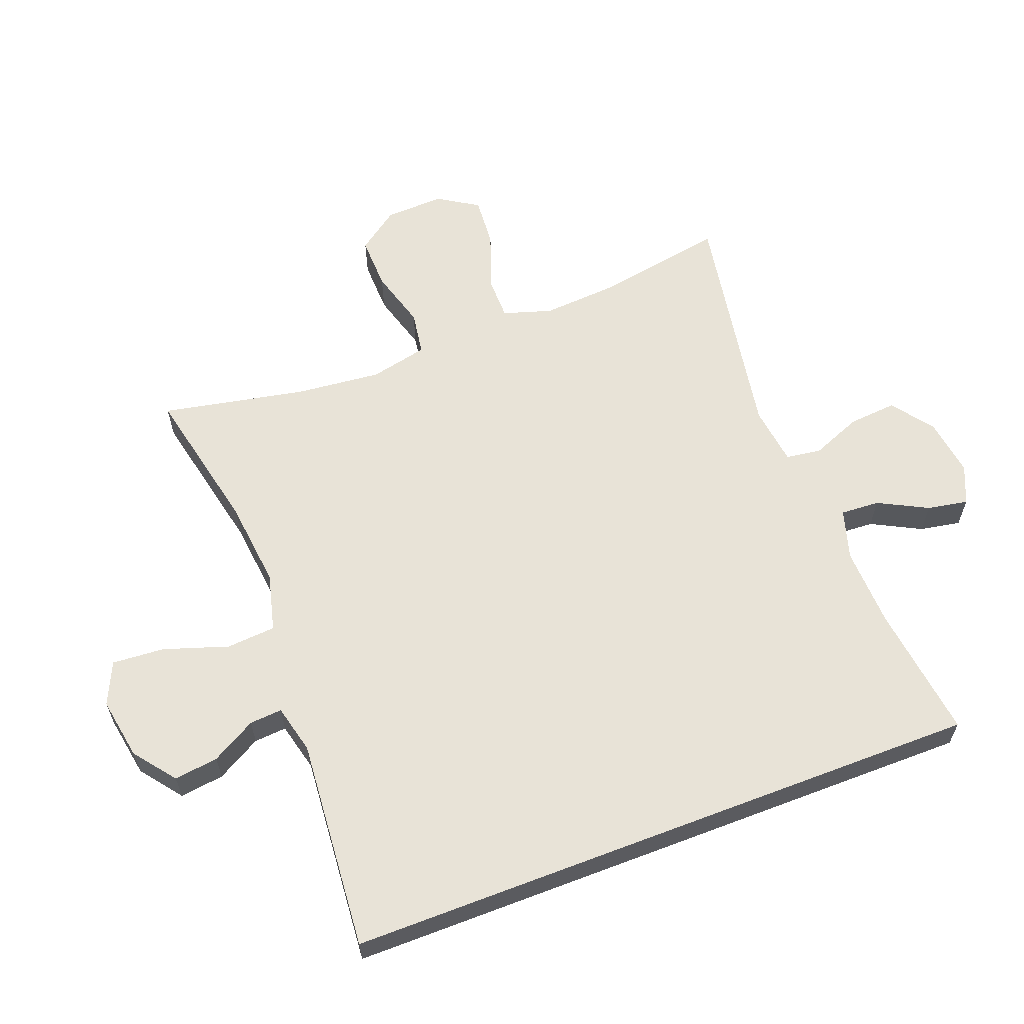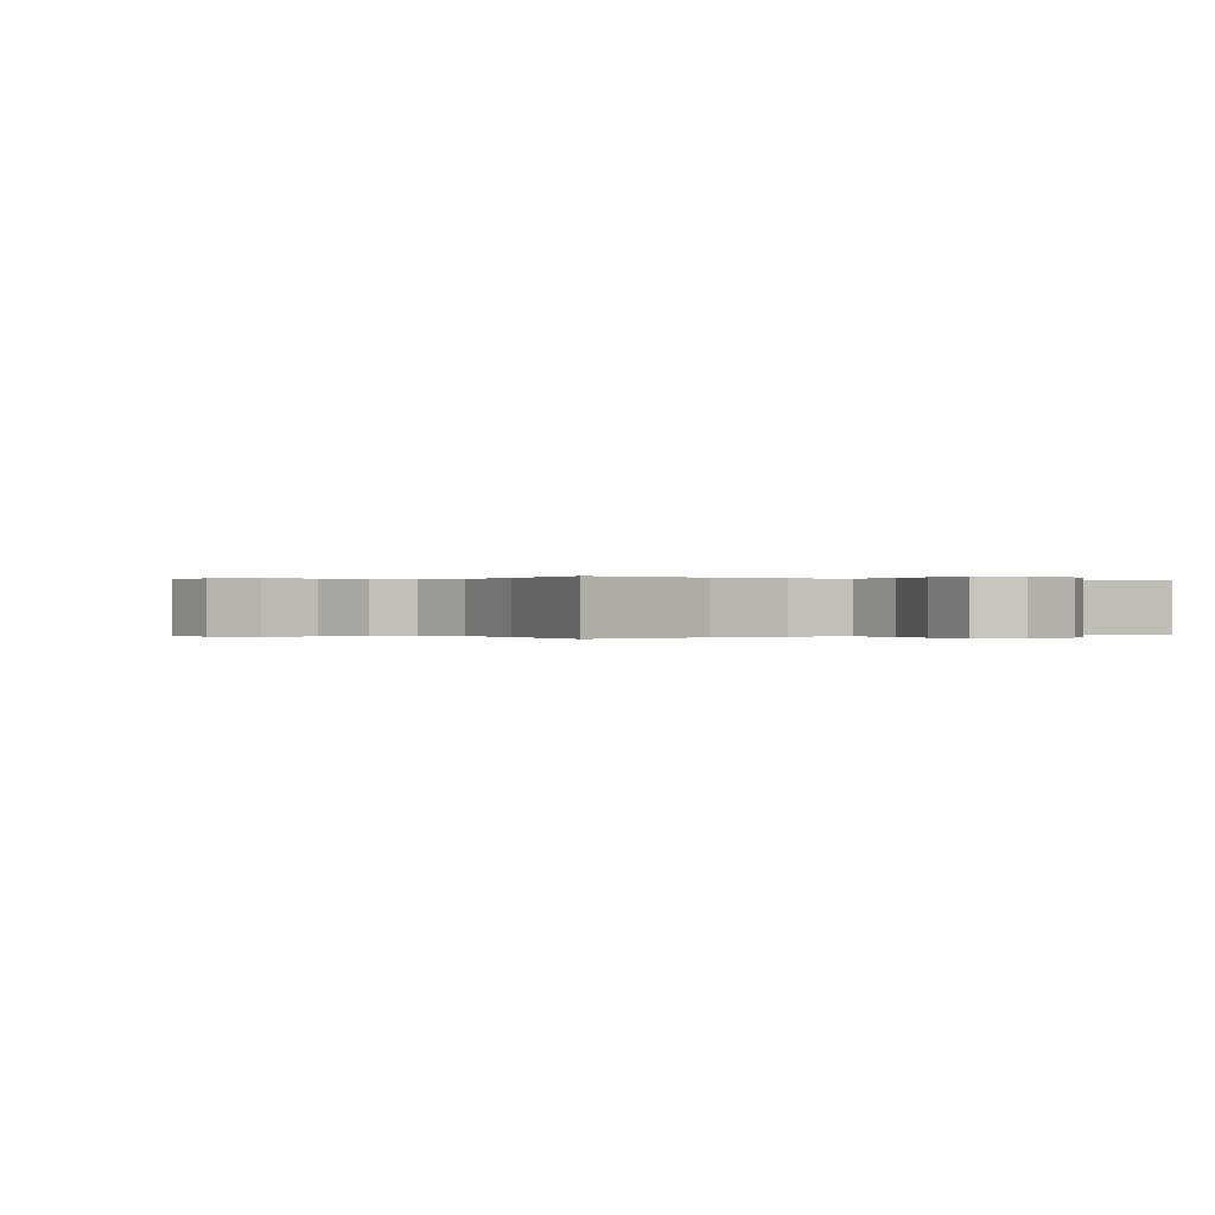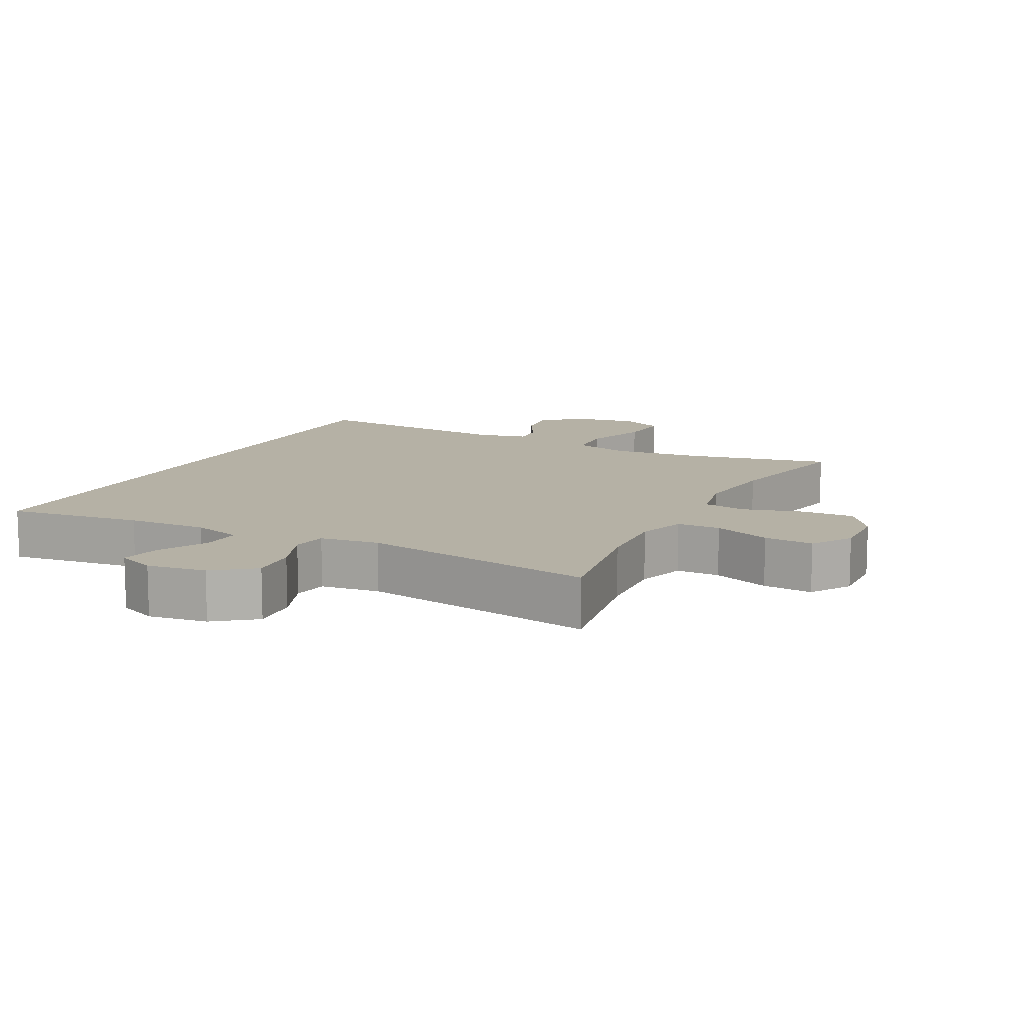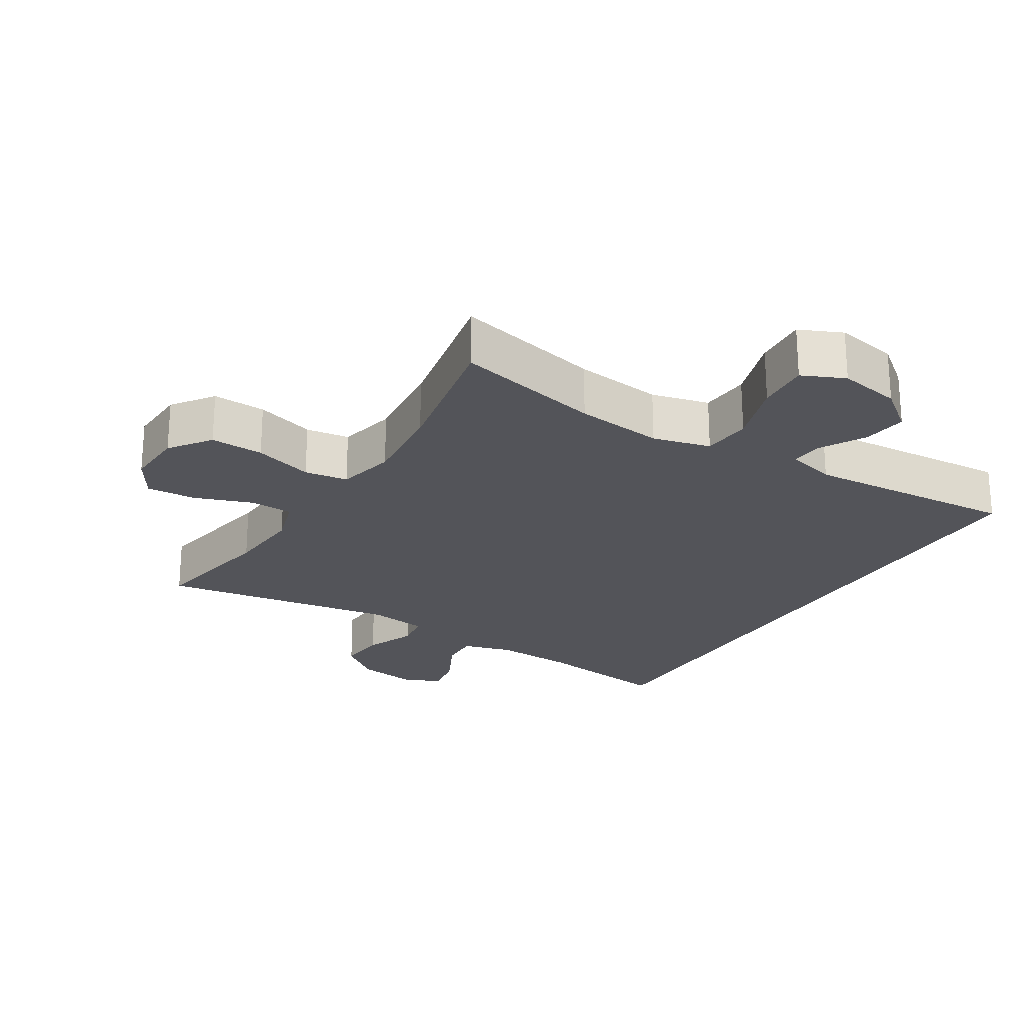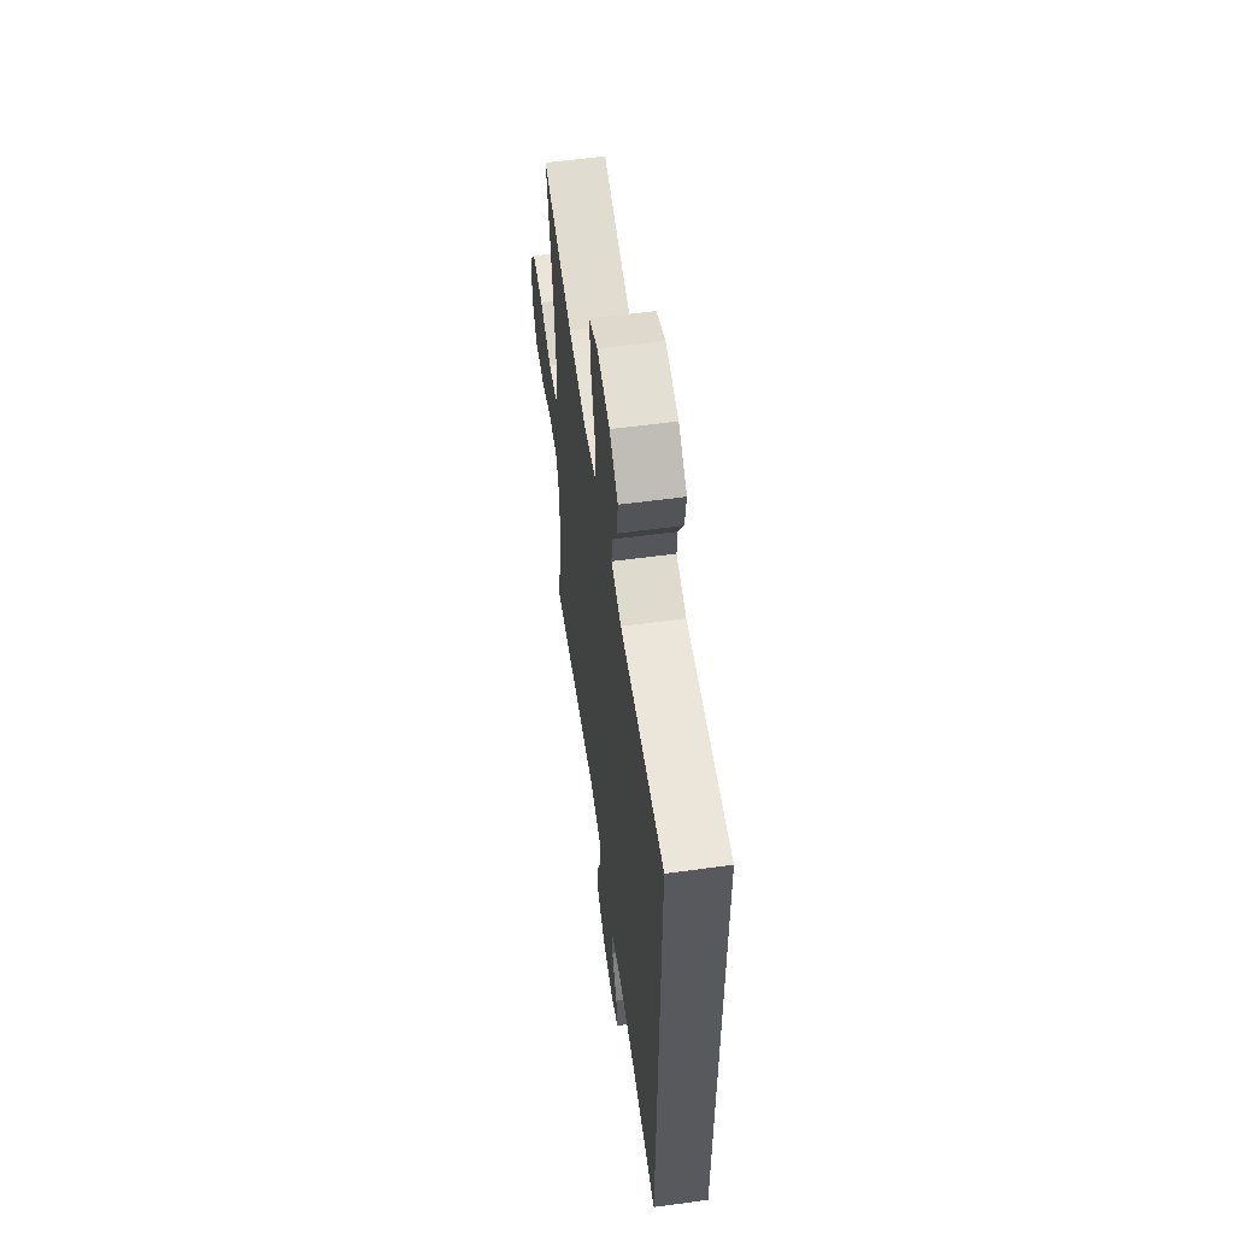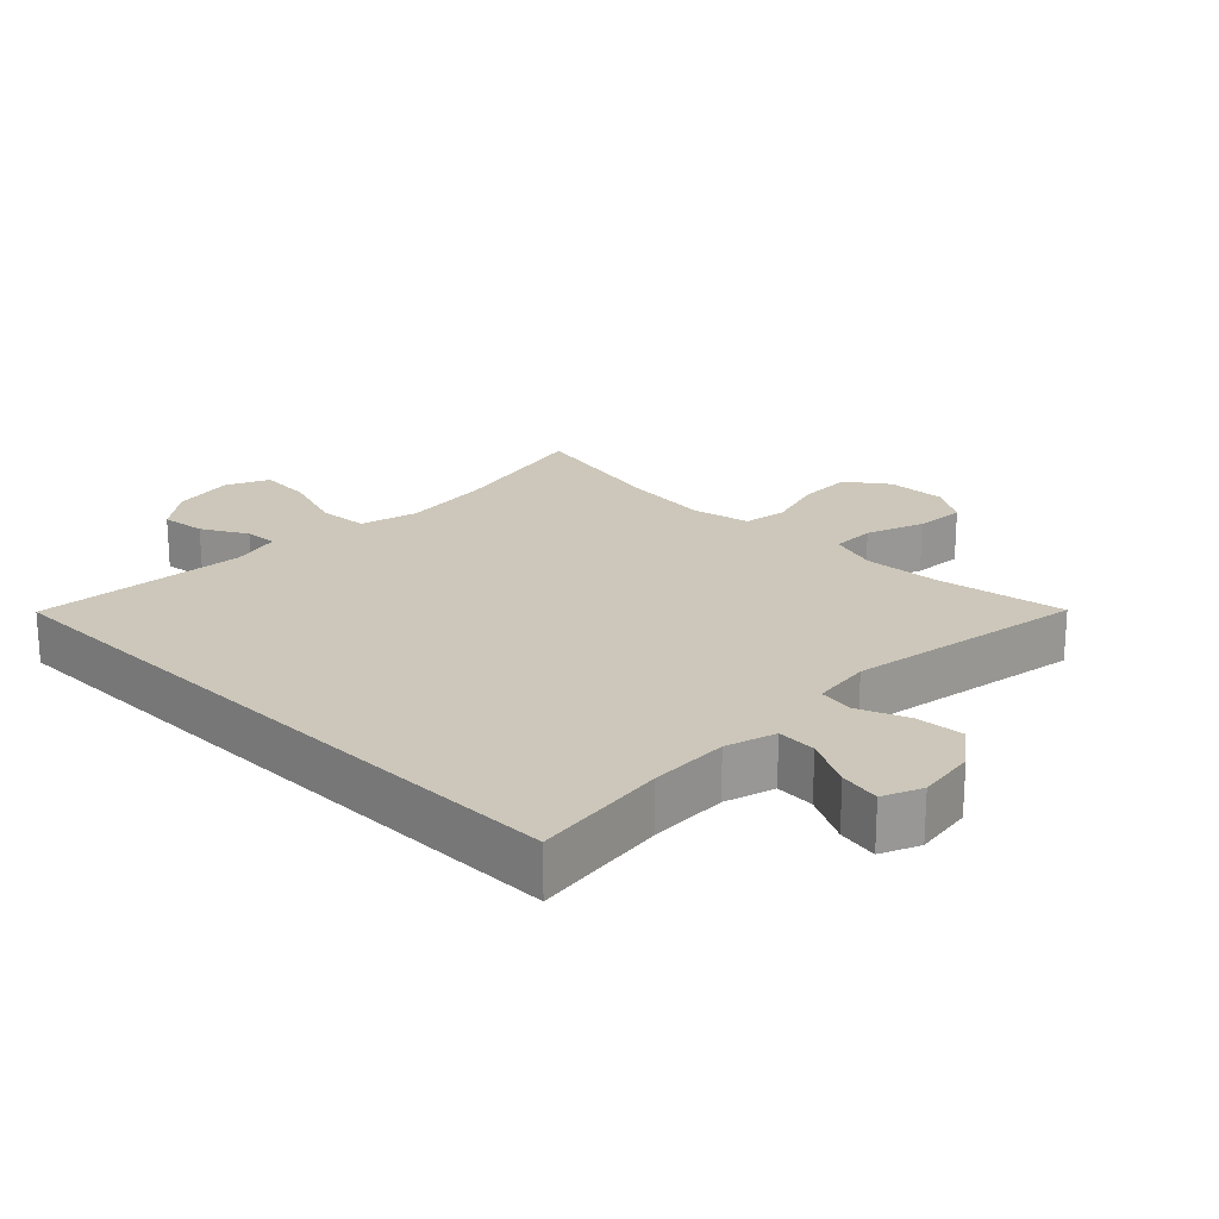
<metadata>
{"format":"obj","ext":"obj","renderer":"f3d","projection":"perspective","resolution":1024,"background":"white","views":[{"elev":61.7,"azim":69.1,"up":"+Y"},{"elev":0.0,"azim":-34.6,"up":"+Y"},{"elev":11.8,"azim":-152.8,"up":"+Y"},{"elev":-23.9,"azim":-32.1,"up":"+Y"},{"elev":57.9,"azim":82.0,"up":"+Z"},{"elev":21.5,"azim":134.7,"up":"+Y"}]}
</metadata>
<code>
o path8_path8.001
v 0.5185 0.0375 0.4974
v 0.1891 0.0375 0.4705
v 0.1127 0.0375 0.4892
v 0.1166 0.0375 0.5401
v 0.1554 0.0375 0.6096
v 0.1645 0.0375 0.6785
v 0.1001 0.0375 0.7285
v 0.003711 0.0375 0.7451
v -0.06216 0.0375 0.7147
v -0.05628 0.0375 0.6332
v -0.02315 0.0375 0.533
v -0.02871 0.0375 0.4561
v -0.1183 0.0375 0.4329
v -0.255 0.0375 0.4479
v -0.4832 0.0375 0.4974
v -0.4388 0.0375 0.2753
v -0.425 0.0375 0.1413
v -0.4448 0.0375 0.05128
v -0.5124 0.0375 0.04088
v -0.6041 0.0375 0.06777
v -0.687 0.0375 0.07016
v -0.7331 0.0375 0.006247
v -0.7368 0.0375 -0.08593
v -0.6975 0.0375 -0.1484
v -0.6202 0.0375 -0.1428
v -0.5316 0.0375 -0.11
v -0.4639 0.0375 -0.1105
v -0.4402 0.0375 -0.1864
v -0.4483 0.0375 -0.305
v -0.4832 0.0375 -0.5045
v -0.1149 0.0375 -0.4417
v -0.02307 0.0375 -0.4537
v -0.01493 0.0375 -0.5082
v -0.0462 0.0375 -0.5864
v -0.0523 0.0375 -0.6612
v 0.01047 0.0375 -0.7092
v 0.1022 0.0375 -0.7225
v 0.1622 0.0375 -0.6968
v 0.1506 0.0375 -0.6335
v 0.1108 0.0375 -0.5565
v 0.1074 0.0375 -0.4957
v 0.185 0.0375 -0.4727
v 0.3089 0.0375 -0.4774
v 0.5185 0.0375 -0.5045
v 0.5185 -0.0375 0.4974
v 0.1891 -0.0375 0.4705
v 0.1127 -0.0375 0.4892
v 0.1166 -0.0375 0.5401
v 0.1554 -0.0375 0.6096
v 0.1645 -0.0375 0.6785
v 0.1001 -0.0375 0.7285
v 0.003711 -0.0375 0.7451
v -0.06216 -0.0375 0.7147
v -0.05628 -0.0375 0.6332
v -0.02315 -0.0375 0.533
v -0.02871 -0.0375 0.4561
v -0.1183 -0.0375 0.4329
v -0.255 -0.0375 0.4479
v -0.4832 -0.0375 0.4974
v -0.4388 -0.0375 0.2753
v -0.425 -0.0375 0.1413
v -0.4448 -0.0375 0.05128
v -0.5124 -0.0375 0.04088
v -0.6041 -0.0375 0.06777
v -0.687 -0.0375 0.07016
v -0.7331 -0.0375 0.006247
v -0.7368 -0.0375 -0.08593
v -0.6975 -0.0375 -0.1484
v -0.6202 -0.0375 -0.1428
v -0.5316 -0.0375 -0.11
v -0.4639 -0.0375 -0.1105
v -0.4402 -0.0375 -0.1864
v -0.4483 -0.0375 -0.305
v -0.4832 -0.0375 -0.5045
v -0.1149 -0.0375 -0.4417
v -0.02307 -0.0375 -0.4537
v -0.01493 -0.0375 -0.5082
v -0.0462 -0.0375 -0.5864
v -0.0523 -0.0375 -0.6612
v 0.01047 -0.0375 -0.7092
v 0.1022 -0.0375 -0.7225
v 0.1622 -0.0375 -0.6968
v 0.1506 -0.0375 -0.6335
v 0.1108 -0.0375 -0.5565
v 0.1074 -0.0375 -0.4957
v 0.185 -0.0375 -0.4727
v 0.3089 -0.0375 -0.4774
v 0.5185 -0.0375 -0.5045
v 0.5185 0.0375 0.4974
v 0.5185 0.0375 0.4974
v 0.5185 0.0375 -0.5045
v 0.5185 0.0375 -0.5045
v 0.3089 0.0375 -0.4774
v 0.1891 0.0375 0.4705
v 0.185 0.0375 -0.4727
v 0.1127 0.0375 0.4892
v 0.1127 0.0375 0.4892
v 0.1074 0.0375 -0.4957
v 0.1074 0.0375 -0.4957
v 0.1554 0.0375 0.6096
v 0.1645 0.0375 0.6785
v 0.1001 0.0375 0.7285
v 0.1022 0.0375 -0.7225
v 0.1622 0.0375 -0.6968
v 0.1622 0.0375 -0.6968
v 0.1506 0.0375 -0.6335
v 0.1166 0.0375 0.5401
v 0.1108 0.0375 -0.5565
v 0.01047 0.0375 -0.7092
v 0.003711 0.0375 0.7451
v -0.0523 0.0375 -0.6612
v -0.06216 0.0375 0.7147
v -0.06216 0.0375 0.7147
v -0.0462 0.0375 -0.5864
v -0.01493 0.0375 -0.5082
v -0.02307 0.0375 -0.4537
v -0.02307 0.0375 -0.4537
v -0.1149 0.0375 -0.4417
v -0.02315 0.0375 0.533
v -0.02871 0.0375 0.4561
v -0.02871 0.0375 0.4561
v -0.05628 0.0375 0.6332
v -0.1183 0.0375 0.4329
v -0.255 0.0375 0.4479
v -0.4832 0.0375 -0.5045
v -0.4832 0.0375 -0.5045
v -0.4483 0.0375 -0.305
v -0.4402 0.0375 -0.1864
v -0.425 0.0375 0.1413
v -0.4448 0.0375 0.05128
v -0.4448 0.0375 0.05128
v -0.4388 0.0375 0.2753
v -0.4639 0.0375 -0.1105
v -0.4639 0.0375 -0.1105
v -0.5124 0.0375 0.04088
v -0.4832 0.0375 0.4974
v -0.4832 0.0375 0.4974
v -0.5316 0.0375 -0.11
v -0.6041 0.0375 0.06777
v -0.6202 0.0375 -0.1428
v -0.687 0.0375 0.07016
v -0.6975 0.0375 -0.1484
v -0.6975 0.0375 -0.1484
v -0.7331 0.0375 0.006247
v -0.7368 0.0375 -0.08593
v 0.5185 -0.0375 0.4974
v 0.5185 -0.0375 0.4974
v 0.5185 -0.0375 -0.5045
v 0.5185 -0.0375 -0.5045
v 0.3089 -0.0375 -0.4774
v 0.1891 -0.0375 0.4705
v 0.185 -0.0375 -0.4727
v 0.1127 -0.0375 0.4892
v 0.1127 -0.0375 0.4892
v 0.1074 -0.0375 -0.4957
v 0.1074 -0.0375 -0.4957
v 0.1554 -0.0375 0.6096
v 0.1645 -0.0375 0.6785
v 0.1001 -0.0375 0.7285
v 0.1022 -0.0375 -0.7225
v 0.1622 -0.0375 -0.6968
v 0.1622 -0.0375 -0.6968
v 0.1506 -0.0375 -0.6335
v 0.1166 -0.0375 0.5401
v 0.1108 -0.0375 -0.5565
v 0.01047 -0.0375 -0.7092
v 0.003711 -0.0375 0.7451
v -0.0523 -0.0375 -0.6612
v -0.06216 -0.0375 0.7147
v -0.06216 -0.0375 0.7147
v -0.0462 -0.0375 -0.5864
v -0.01493 -0.0375 -0.5082
v -0.02307 -0.0375 -0.4537
v -0.02307 -0.0375 -0.4537
v -0.1149 -0.0375 -0.4417
v -0.02315 -0.0375 0.533
v -0.02871 -0.0375 0.4561
v -0.02871 -0.0375 0.4561
v -0.05628 -0.0375 0.6332
v -0.1183 -0.0375 0.4329
v -0.255 -0.0375 0.4479
v -0.4832 -0.0375 -0.5045
v -0.4832 -0.0375 -0.5045
v -0.4483 -0.0375 -0.305
v -0.4402 -0.0375 -0.1864
v -0.425 -0.0375 0.1413
v -0.4448 -0.0375 0.05128
v -0.4448 -0.0375 0.05128
v -0.4388 -0.0375 0.2753
v -0.4639 -0.0375 -0.1105
v -0.4639 -0.0375 -0.1105
v -0.5124 -0.0375 0.04088
v -0.4832 -0.0375 0.4974
v -0.4832 -0.0375 0.4974
v -0.5316 -0.0375 -0.11
v -0.6041 -0.0375 0.06777
v -0.6202 -0.0375 -0.1428
v -0.687 -0.0375 0.07016
v -0.6975 -0.0375 -0.1484
v -0.6975 -0.0375 -0.1484
v -0.7331 -0.0375 0.006247
v -0.7368 -0.0375 -0.08593
f 187 185 175
f 195 196 197
f 189 181 193
f 201 202 197
f 187 173 180
f 176 164 179
f 151 150 146
f 151 152 150
f 152 173 155
f 163 166 160
f 166 171 168
f 181 186 180
f 196 195 192
f 192 190 187
f 175 185 184
f 177 173 151
f 187 180 186
f 177 153 176
f 167 179 159
f 159 157 158
f 180 173 177
f 146 150 148
f 163 160 161
f 190 192 195
f 165 171 166
f 159 179 157
f 155 172 165
f 153 164 176
f 171 165 172
f 190 185 187
f 187 175 173
f 173 172 155
f 175 184 182
f 198 201 196
f 179 167 169
f 189 186 181
f 153 177 151
f 151 173 152
f 201 197 196
f 165 166 163
f 197 202 199
f 179 164 157
f 92 90 147 149
f 43 44 88 87
f 1 2 46 45
f 42 43 87 86
f 2 97 154 46
f 99 42 86 156
f 5 6 50 49
f 6 7 51 50
f 37 105 162 81
f 38 39 83 82
f 4 5 49 48
f 39 40 84 83
f 3 4 48 47
f 40 41 85 84
f 36 37 81 80
f 7 8 52 51
f 35 36 80 79
f 8 113 170 52
f 34 35 79 78
f 33 34 78 77
f 117 33 77 174
f 31 32 76 75
f 11 121 178 55
f 10 11 55 54
f 9 10 54 53
f 12 13 57 56
f 13 14 58 57
f 126 31 75 183
f 29 30 74 73
f 28 29 73 72
f 17 131 188 61
f 16 17 61 60
f 134 28 72 191
f 18 19 63 62
f 137 16 60 194
f 14 15 59 58
f 26 27 71 70
f 19 20 64 63
f 25 26 70 69
f 20 21 65 64
f 143 25 69 200
f 21 22 66 65
f 23 24 68 67
f 22 23 67 66
f 130 118 128
f 138 140 139
f 132 136 124
f 144 140 145
f 130 123 116
f 119 122 107
f 94 89 93
f 94 93 95
f 95 98 116
f 106 103 109
f 109 111 114
f 124 123 129
f 139 135 138
f 135 130 133
f 118 127 128
f 120 94 116
f 130 129 123
f 120 119 96
f 110 102 122
f 102 101 100
f 123 120 116
f 89 91 93
f 106 104 103
f 133 138 135
f 108 109 114
f 102 100 122
f 98 108 115
f 96 119 107
f 114 115 108
f 133 130 128
f 130 116 118
f 116 98 115
f 118 125 127
f 141 139 144
f 122 112 110
f 132 124 129
f 96 94 120
f 94 95 116
f 144 139 140
f 108 106 109
f 140 142 145
f 122 100 107

</code>
